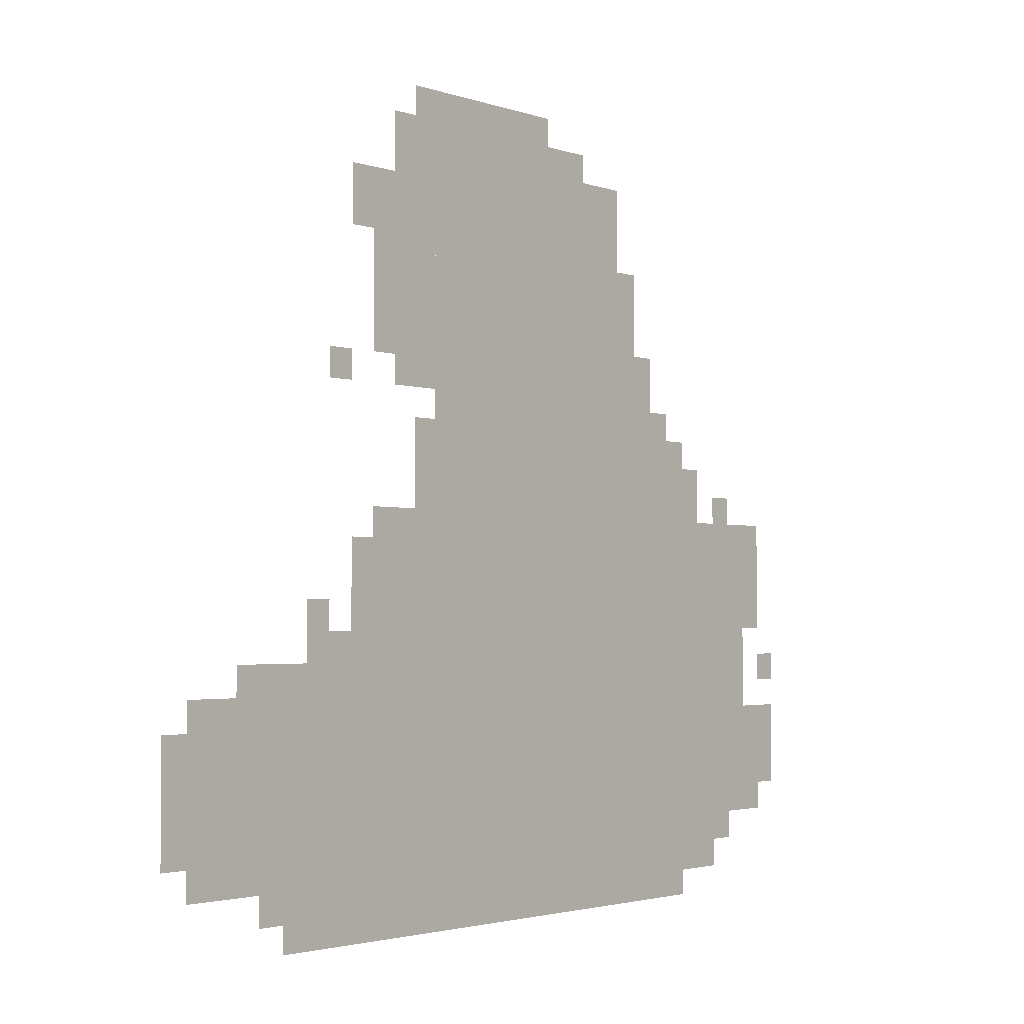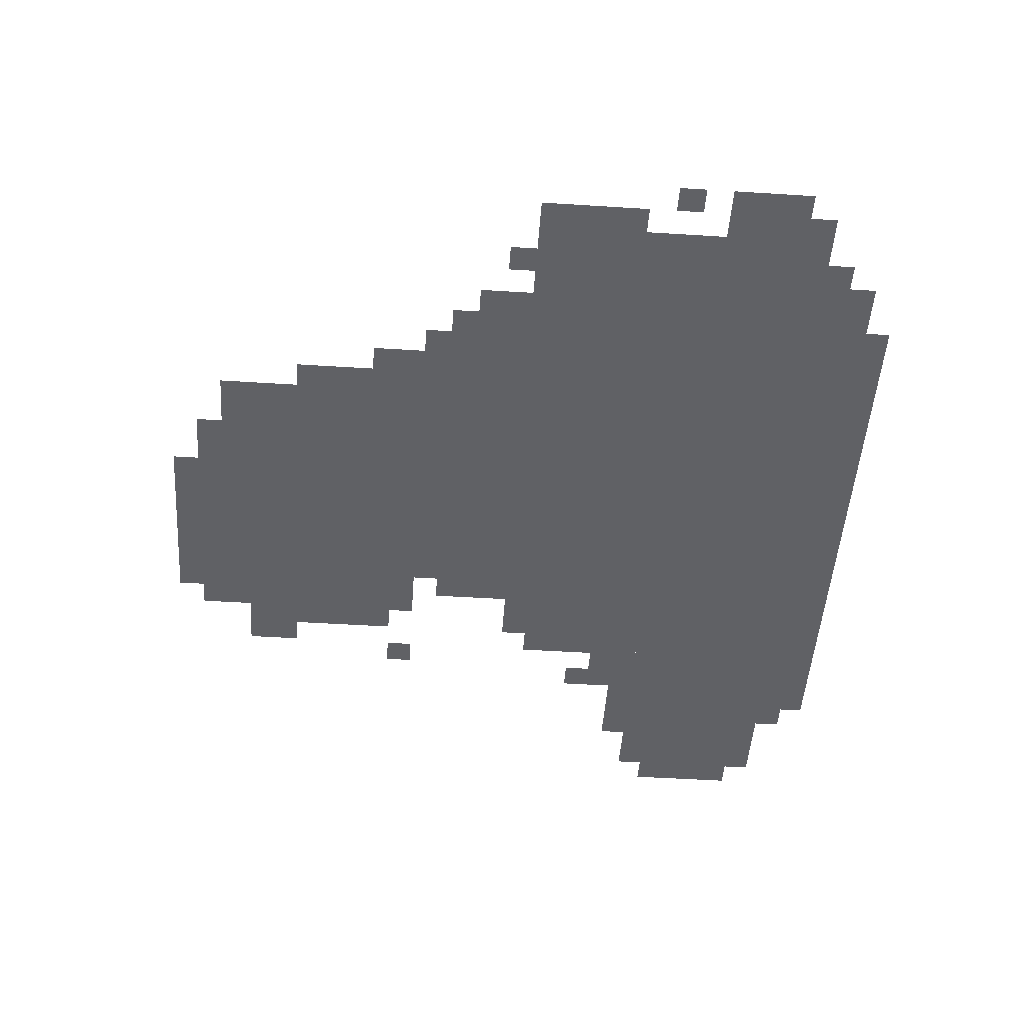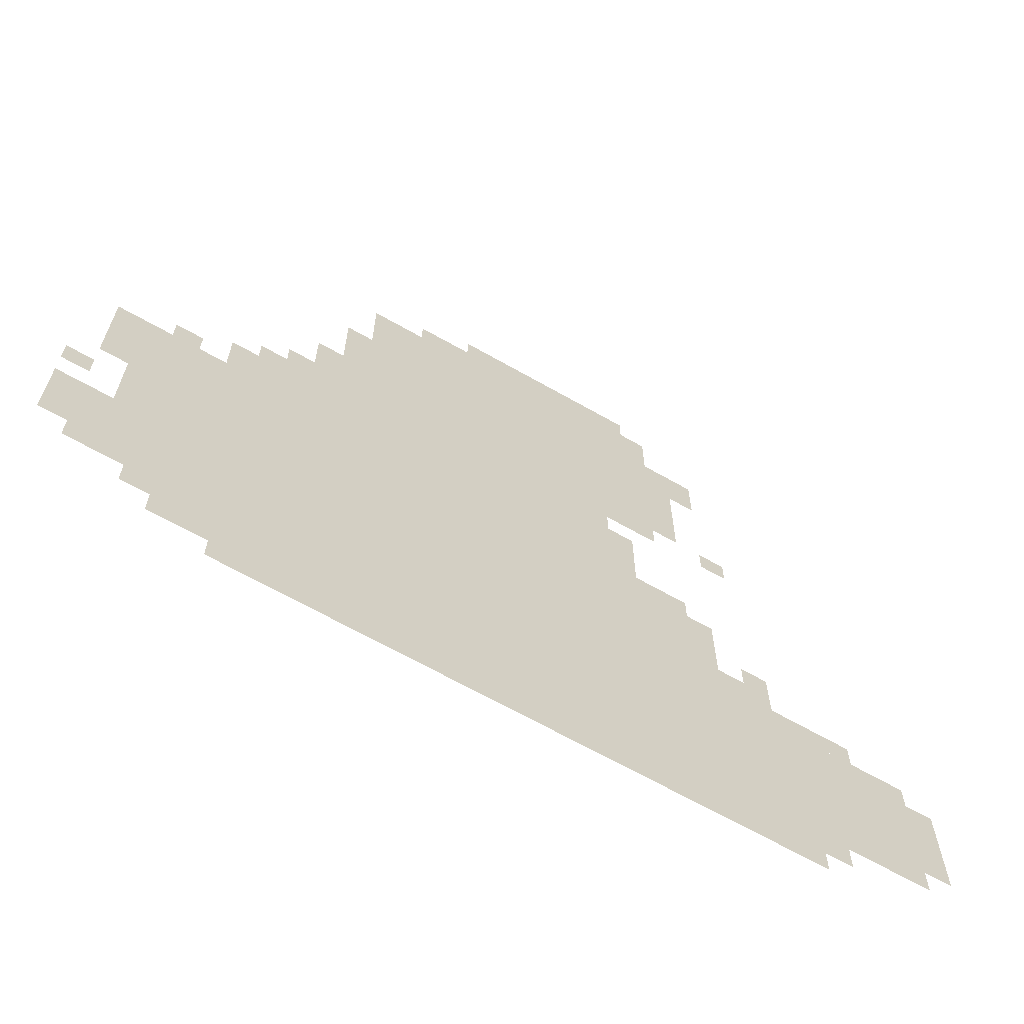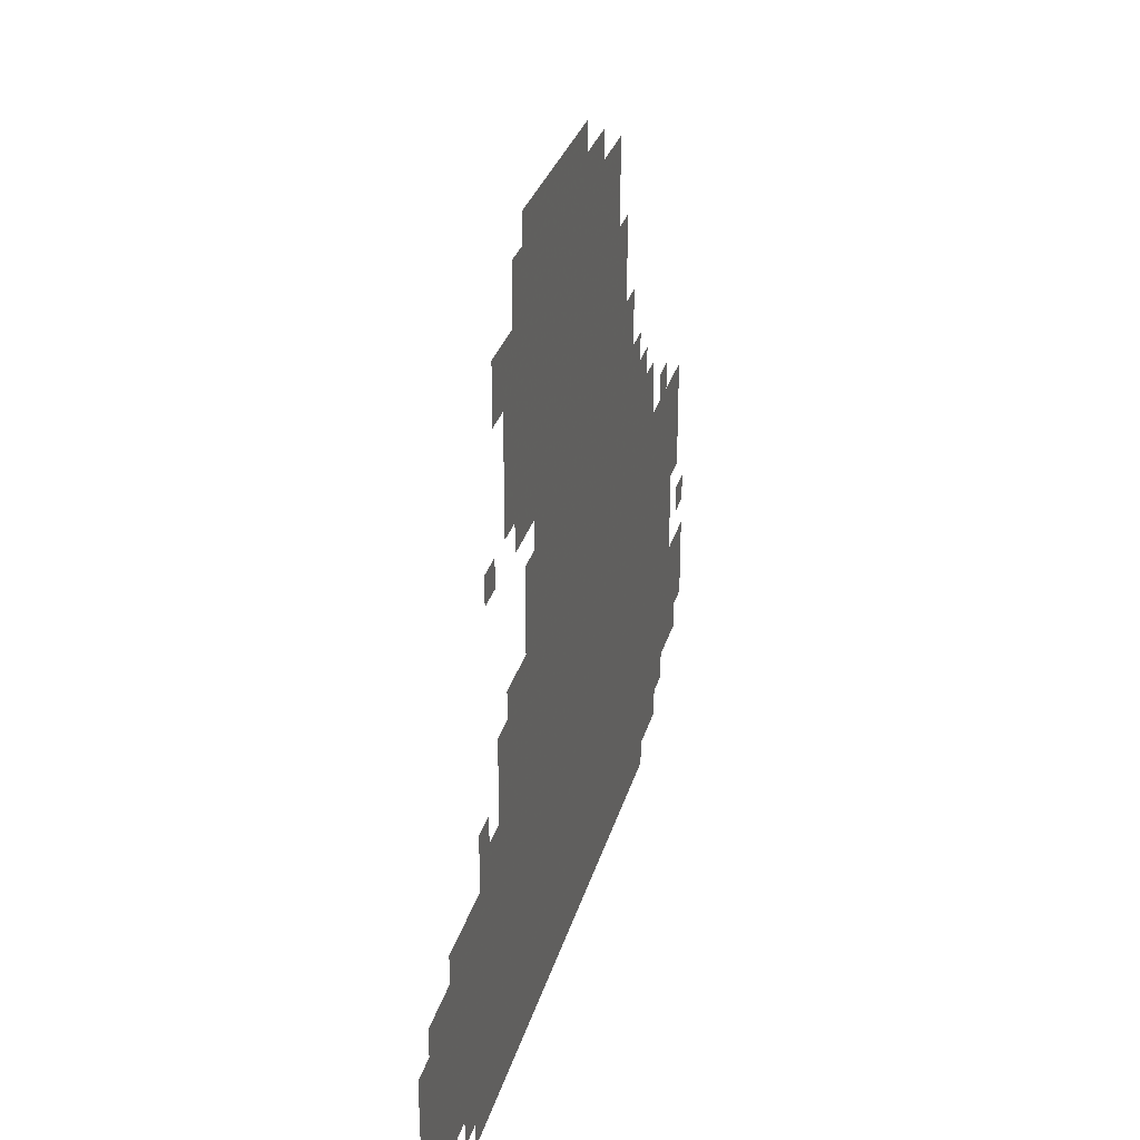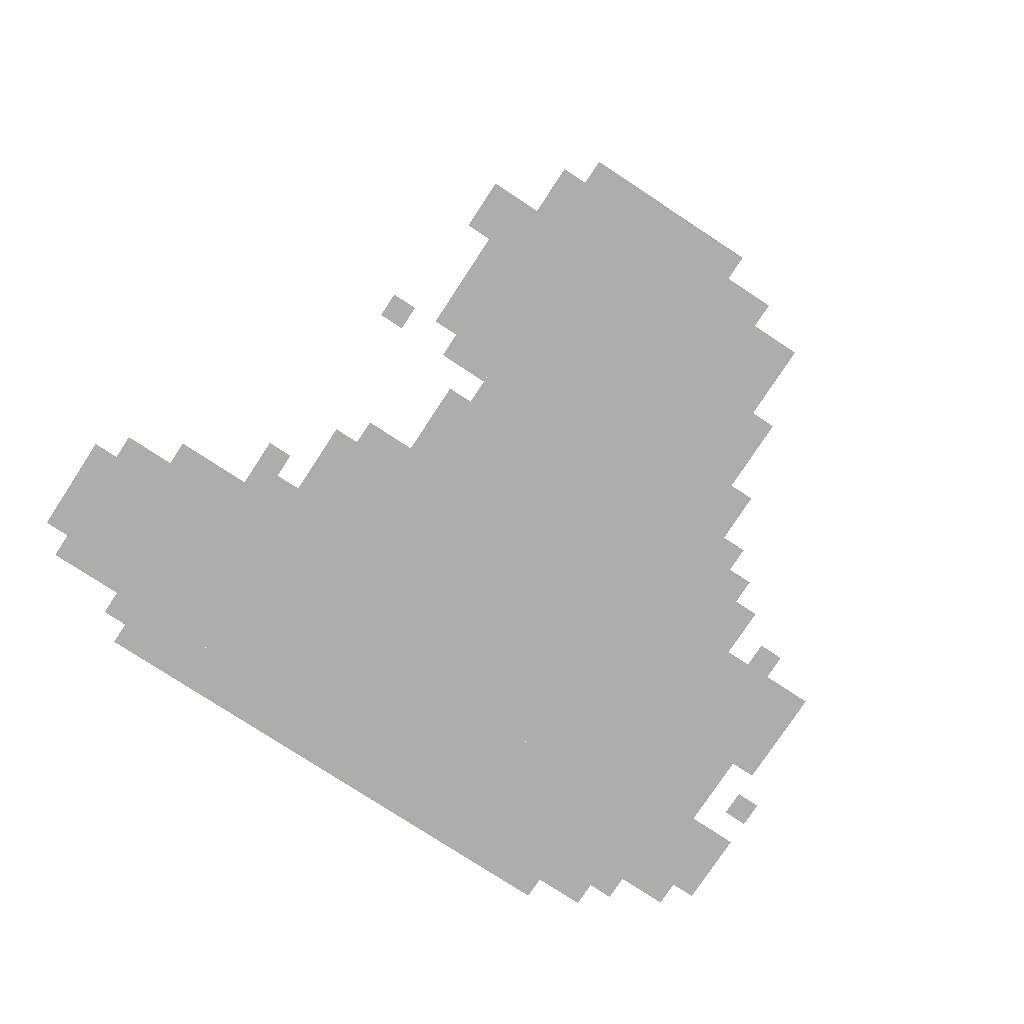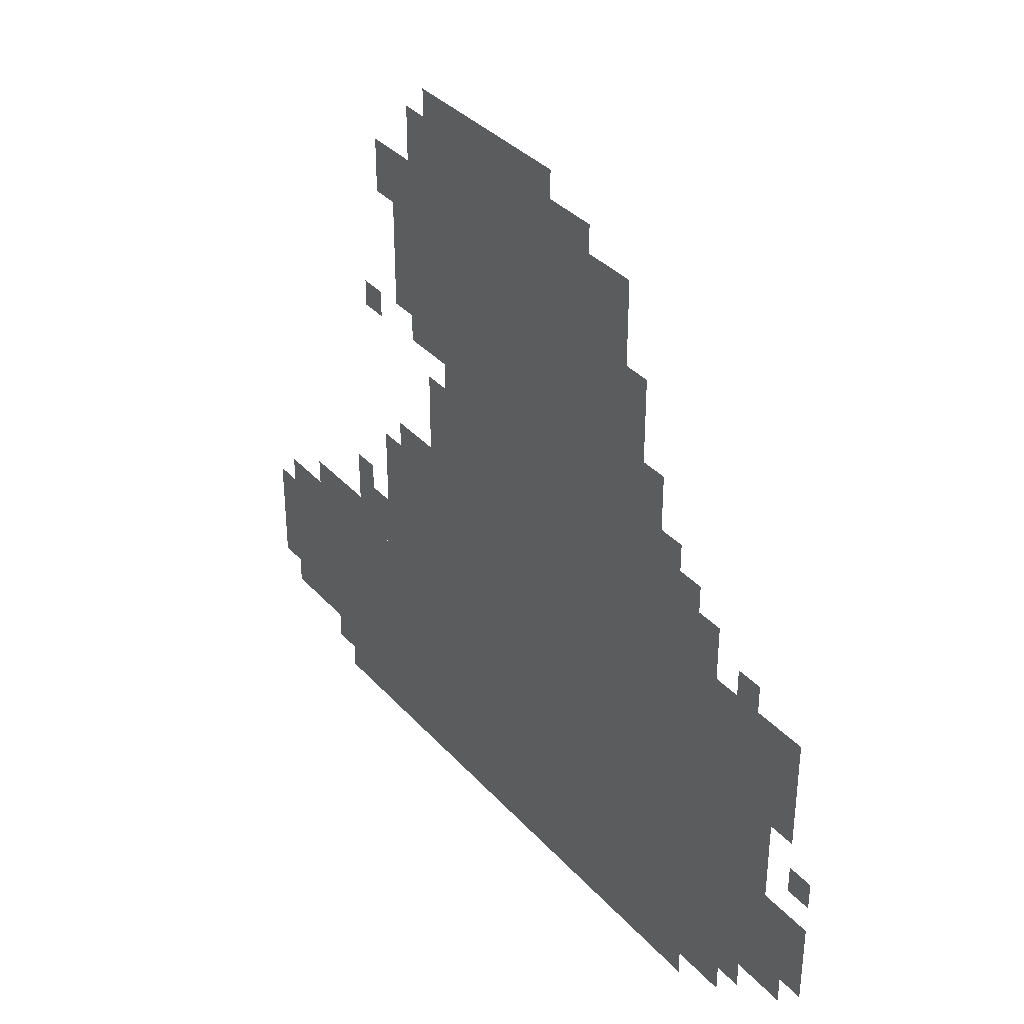
<metadata>
{"format":"obj","ext":"obj","renderer":"f3d","projection":"perspective","resolution":1024,"background":"white","views":[{"elev":-2.5,"azim":129.7,"up":"+Y"},{"elev":-49.4,"azim":-94.0,"up":"+Z"},{"elev":-65.7,"azim":-29.9,"up":"+Y"},{"elev":30.6,"azim":105.0,"up":"+Y"},{"elev":-77.3,"azim":146.7,"up":"+Z"},{"elev":35.4,"azim":-125.6,"up":"+Y"}]}
</metadata>
<code>
g hude_2-mesh
v -384 0 0
v -384 413 0
v -704 413 0
v -704 0 0
v -384 413 0
v -384 829 0
v -704 829 0
v -704 413 0
v -32 61 0
v -32 253 0
v -384 253 0
v -384 61 0
v -704 253 0
v -704 509 0
v -864 509 0
v -864 253 0
v -704 29 0
v -704 253 0
v -864 253 0
v -864 29 0
v -864 93 0
v -864 317 0
v -960 317 0
v -960 93 0
v -256 253 0
v -256 413 0
v -384 413 0
v -384 253 0
v -864 317 0
v -864 445 0
v -992 445 0
v -992 317 0
v -320 701 0
v -320 861 0
v -384 861 0
v -384 701 0
v -704 509 0
v -704 637 0
v -768 637 0
v -768 509 0
v -160 0 0
v -160 61 0
v -288 61 0
v -288 0 0
v -320 573 0
v -320 701 0
v -384 701 0
v -384 573 0
v -960 125 0
v -960 221 0
v -1023 221 0
v -1023 125 0
v -480 829 0
v -480 893 0
v -576 893 0
v -576 829 0
v -288 0 0
v -288 61 0
v -384 61 0
v -384 0 0
v -384 829 0
v -384 893 0
v -480 893 0
v -480 829 0
v -96 253 0
v -96 285 0
v -192 285 0
v -192 253 0
v -288 701 0
v -288 797 0
v -320 797 0
v -320 701 0
v -288 605 0
v -288 701 0
v -320 701 0
v -320 605 0
v -256 733 0
v -256 797 0
v -288 797 0
v -288 733 0
v -576 829 0
v -576 861 0
v -640 861 0
v -640 829 0
v -704 669 0
v -704 733 0
v -736 733 0
v -736 669 0
v -768 509 0
v -768 573 0
v -800 573 0
v -800 509 0
v -864 29 0
v -864 93 0
v -896 93 0
v -896 29 0
v -192 285 0
v -192 349 0
v -224 349 0
v -224 285 0
v -288 413 0
v -288 445 0
v -352 445 0
v -352 413 0
v -352 413 0
v -352 477 0
v -384 477 0
v -384 413 0
v 0 157 0
v 0 221 0
v -32 221 0
v -32 157 0
v -192 253 0
v -192 285 0
v -256 285 0
v -256 253 0
v -352 477 0
v -352 541 0
v -384 541 0
v -384 477 0
v -768 0 0
v -768 29 0
v -832 29 0
v -832 0 0
v -704 0 0
v -704 29 0
v -768 29 0
v -768 0 0
v 0 93 0
v 0 157 0
v -32 157 0
v -32 93 0
v -992 253 0
v -992 285 0
v -1023 285 0
v -1023 253 0
v -224 285 0
v -224 317 0
v -256 317 0
v -256 285 0
v -960 93 0
v -960 125 0
v -992 125 0
v -992 93 0
v -128 29 0
v -128 61 0
v -160 61 0
v -160 29 0
v -896 61 0
v -896 93 0
v -928 93 0
v -928 61 0
v -352 861 0
v -352 893 0
v -384 893 0
v -384 861 0
v -704 637 0
v -704 669 0
v -736 669 0
v -736 637 0
v -224 573 0
v -224 605 0
v -256 605 0
v -256 573 0
v -896 445 0
v -896 477 0
v -928 477 0
v -928 445 0
v -800 509 0
v -800 541 0
v -832 541 0
v -832 509 0
g hude_2-mesh_0
f 3 2 1
f 1 4 3
f 7 6 5
f 5 8 7
f 11 10 9
f 9 12 11
f 15 14 13
f 13 16 15
f 19 18 17
f 17 20 19
f 23 22 21
f 21 24 23
f 27 26 25
f 25 28 27
f 31 30 29
f 29 32 31
f 35 34 33
f 33 36 35
f 39 38 37
f 37 40 39
f 43 42 41
f 41 44 43
f 47 46 45
f 45 48 47
f 51 50 49
f 49 52 51
f 55 54 53
f 53 56 55
f 59 58 57
f 57 60 59
f 63 62 61
f 61 64 63
f 67 66 65
f 65 68 67
f 71 70 69
f 69 72 71
f 75 74 73
f 73 76 75
f 79 78 77
f 77 80 79
f 83 82 81
f 81 84 83
f 87 86 85
f 85 88 87
f 91 90 89
f 89 92 91
f 95 94 93
f 93 96 95
f 99 98 97
f 97 100 99
f 103 102 101
f 101 104 103
f 107 106 105
f 105 108 107
f 111 110 109
f 109 112 111
f 115 114 113
f 113 116 115
f 119 118 117
f 117 120 119
f 123 122 121
f 121 124 123
f 127 126 125
f 125 128 127
f 131 130 129
f 129 132 131
f 135 134 133
f 133 136 135
f 139 138 137
f 137 140 139
f 143 142 141
f 141 144 143
f 147 146 145
f 145 148 147
f 151 150 149
f 149 152 151
f 155 154 153
f 153 156 155
f 159 158 157
f 157 160 159
f 163 162 161
f 161 164 163
f 167 166 165
f 165 168 167
f 171 170 169
f 169 172 171

</code>
